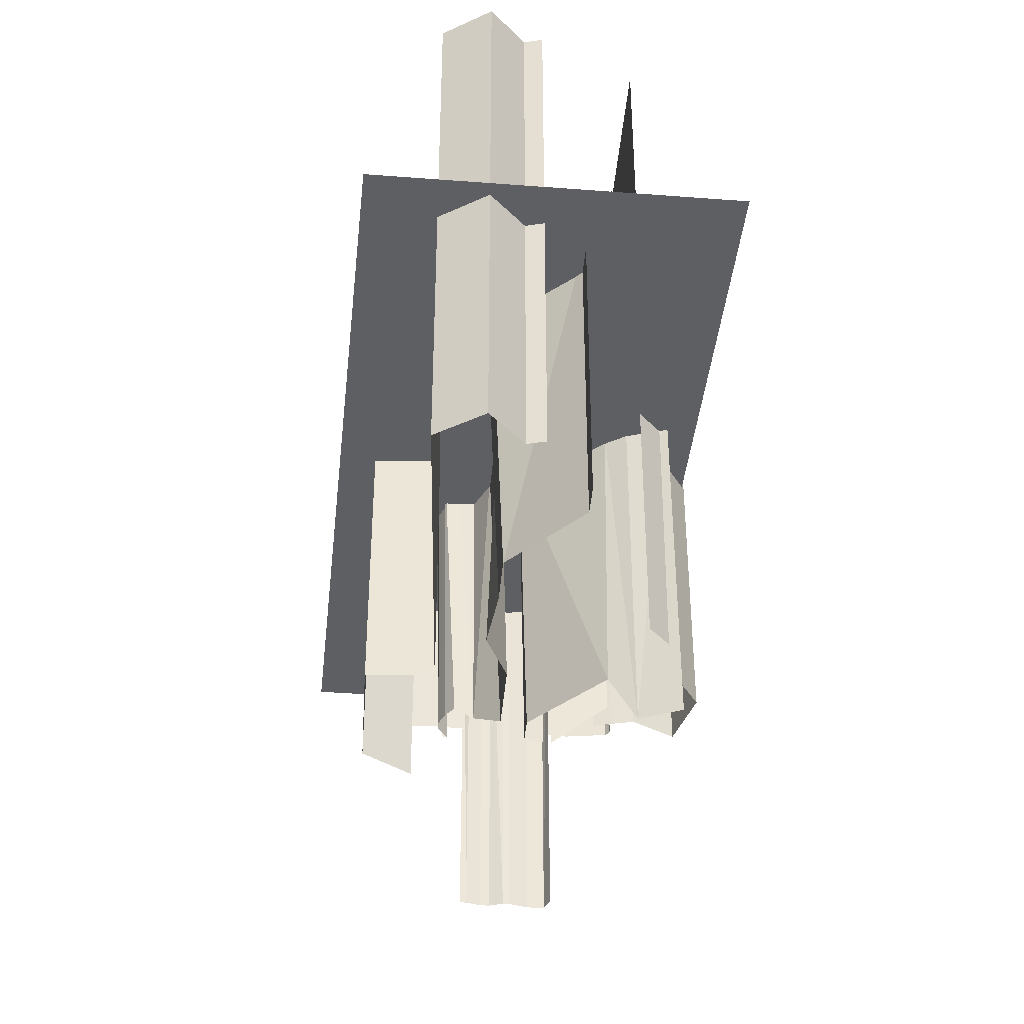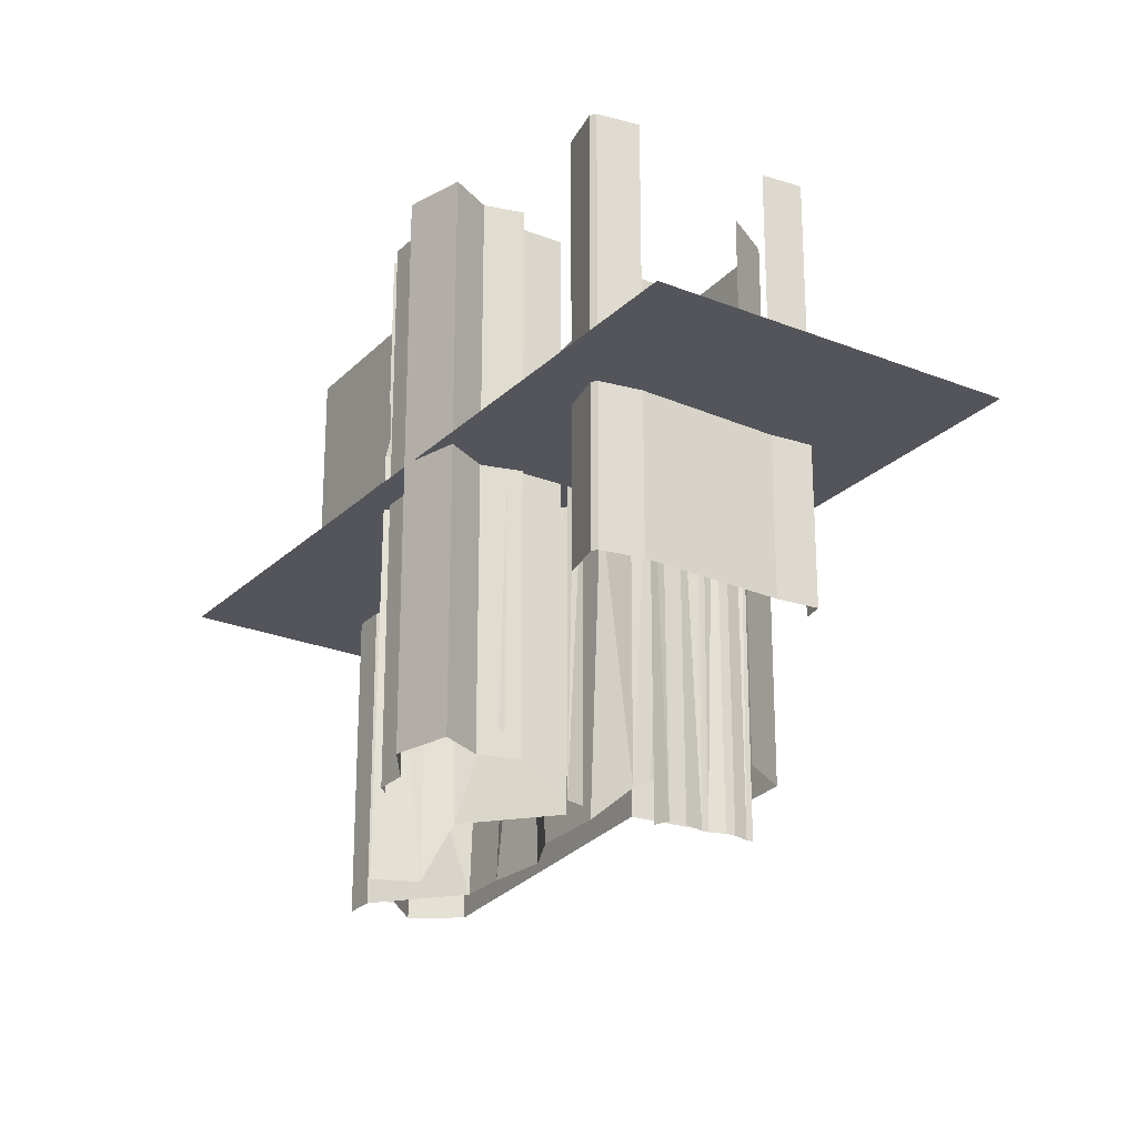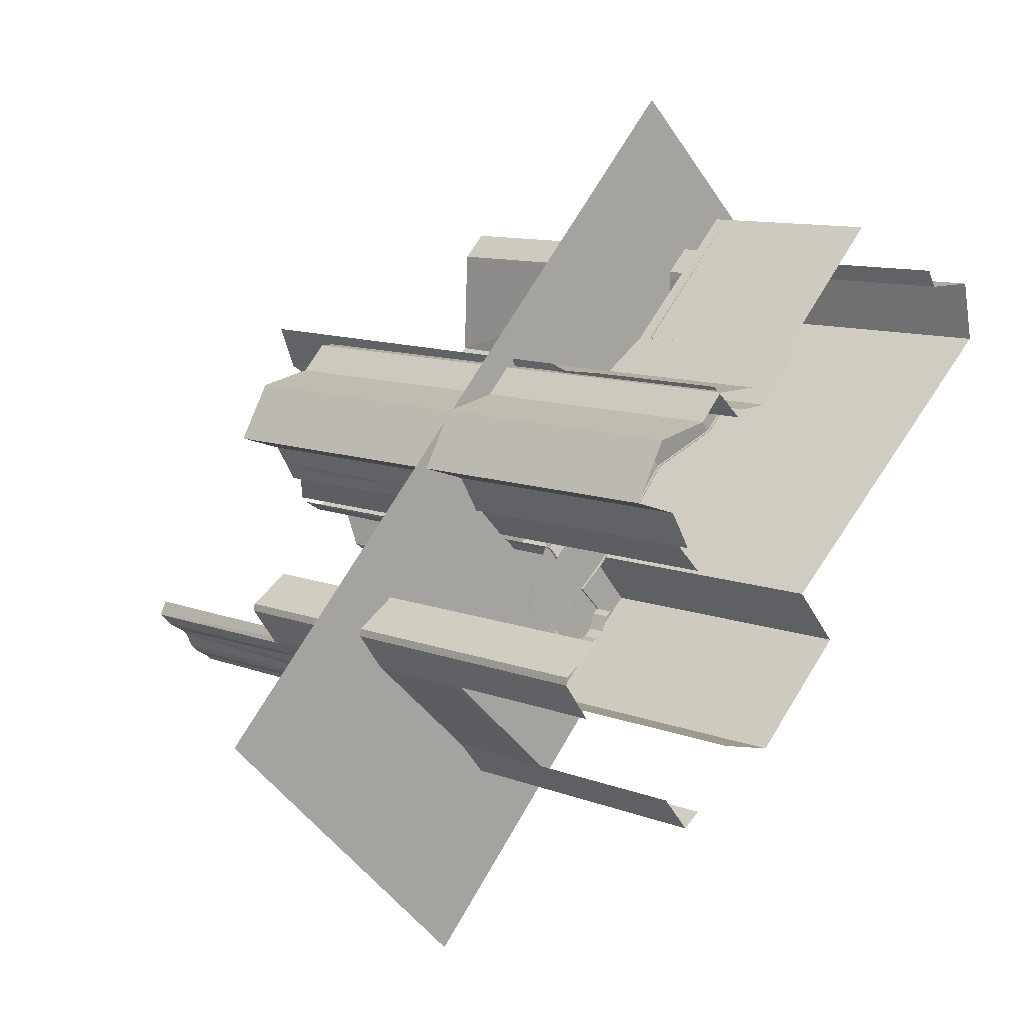
<metadata>
{"format":"obj","ext":"obj","renderer":"f3d","projection":"perspective","resolution":1024,"background":"white","views":[{"elev":-41.2,"azim":-49.8,"up":"+Y"},{"elev":-25.0,"azim":102.4,"up":"+Y"},{"elev":9.9,"azim":135.7,"up":"+Z"}]}
</metadata>
<code>
v -6070 -6045 5248
v -6070 -6084 5248
v -6052 -6046 5266
v -6052 -6084 5266
v -5946 -6045 5372
v -5946 -6102 5372
v -6070 -7242 5248
v -6052 -6084 5266
v -6070 -6084 5248
v -5928 -7076 5390
v -5946 -6102 5372
v -6052 -5945 5266
v -5946 -5945 5372
v -6052 -5853 5266
v -6052 -5444 5266
v -5946 -5650 5372
v -5946 -5853 5372
v -5946 -5444 5372
v -6052 -5945 5266
v -6070 -5882 5248
v -6070 -5945 5248
v -6052 -5853 5266
v -6070 -5444 5248
v -6052 -5444 5266
v -6052 -5945 5266
v -6070 -5945 5248
v -6070 -6045 5248
v -6052 -6046 5266
v -5946 -6045 5372
v -5946 -5945 5372
v -6183 -6084 5675
v -6196 -6029 5603
v -6196 -6084 5603
v -6181 -6031 5680
v -6317 -6085 5001
v -6303 -6029 4987
v -6317 -6029 5001
v -6303 -6084 4987
v -6284 -6029 4942
v -6284 -6084 4942
v -6263 -6029 4921
v -6263 -6084 4921
v -6207 -6084 4913
v -6207 -6029 4913
v -6193 -6084 4899
v -6193 -6029 4899
v -6197 -6084 5291
v -6187 -6085 5378
v -6197 -6029 5291
v -6187 -6029 5378
v -6196 -6084 5603
v -6196 -6029 5603
v -6159 -6084 5548
v -6168 -6029 5435
v -6168 -6085 5435
v -6159 -6029 5548
v -6164 -6085 5476
v -6164 -6029 5476
v -6159 -6029 5545
v -6159 -6084 5545
v -5848 -6045 4681
v -5834 -6045 4695
v -5848 -6015 4681
v -5834 -6015 4695
v -5794 -6016 4718
v -5794 -6046 4718
v -5773 -6016 4739
v -5773 -6046 4739
v -5731 -6045 4761
v -5731 -6015 4761
v -5717 -6015 4775
v -5717 -6045 4775
v -5684 -6045 4828
v -5684 -6015 4828
v -5646 -6015 4866
v -5646 -6045 4866
v -5659 -6045 4901
v -5659 -6015 4901
v -6804 -5970 6211
v -6453 -5970 5855
v -6804 -5990 6211
v -6804 -5446 6211
v -6451 -5446 5858
v -6804 -6030 6211
v -6451 -6031 5857
v -6453 -5990 5855
v -6451 -5990 5858
v -6451 -5970 5858
v -6309 -6084 5716
v -6451 -5992 5857
v -6451 -5409 5858
v -6309 -5409 5716
v -6219 -5870 5710
v -6219 -6084 5710
v -6219 -5409 5710
v -6198 -5409 5690
v -6181 -6031 5680
v -6198 -5884 5690
v -6184 -7415 5675
v -6211 -7242 5588
v -6200 -6234 5599
v -6183 -6084 5675
v -6197 -6161 5602
v -6196 -6084 5603
v -6109 -5424 5785
v -6114 -6031 5779
v -6120 -6092 5796
v -6131 -7415 5806
v -6109 -5896 5785
v -6917 -6030 6098
v -6846 -6023 6027
v -6917 -6023 6098
v -6895 -6030 5692
v -6889 -6030 5645
v -6895 -6023 5692
v -6889 -6023 5645
v -6879 -6023 5739
v -6879 -6030 5739
v -6885 -6030 5809
v -6885 -6023 5809
v -6880 -6023 5845
v -6880 -6030 5845
v -6862 -6023 5890
v -6846 -6030 6027
v -6862 -6030 5890
v -6860 -6024 5950
v -6860 -6031 5950
v -6850 -6031 5997
v -6850 -6023 5997
v -6776 -6024 5532
v -6776 -6031 5532
v -6597 -6077 5429
v -6597 -6084 5429
v -6490 -6084 5309
v -6490 -6077 5309
v -6406 -6084 5224
v -6321 -6077 5139
v -6321 -6084 5139
v -6317 -6085 5001
v -6317 -6078 5001
v -6285 -6085 5033
v -6285 -6078 5033
v -6243 -6077 5075
v -6243 -6084 5075
v -6201 -6084 5259
v -6197 -6077 5291
v -6201 -6077 5259
v -6197 -6084 5291
v -6201 -6143 5259
v -6194 -6085 5290
v -6130 -6077 5188
v -6130 -6084 5188
v -6108 -6084 5216
v -6108 -6077 5216
v -6087 -6077 5231
v -6102 -6065 4934
v -6102 -6084 4934
v -6081 -6065 4941
v -6102 -6045 4934
v -6087 -6084 5231
v -6081 -6084 4941
v -6081 -6045 4941
v -6056 -6085 4980
v -6056 -6045 4980
v -6056 -6065 4980
v -6035 -6065 5001
v -6035 -6045 5001
v -6035 -6085 5001
v -5994 -6084 5024
v -5994 -6065 5024
v -5994 -6045 5024
v -5980 -6065 5038
v -5980 -6084 5038
v -5980 -6045 5038
v -5963 -6084 5064
v -5963 -6065 5064
v -5963 -6045 5064
v -6219 -6084 5710
v -6183 -6084 5675
v -6309 -6084 5716
v -6196 -6084 5603
v -6917 -6023 6098
v -6849 -6023 6026
v -6919 -6023 6096
v -6895 -6023 5692
v -6889 -6023 5645
v -6898 -6023 5692
v -6892 -6023 5644
v -6879 -6023 5739
v -6881 -6023 5739
v -6880 -6023 5845
v -6885 -6023 5809
v -6888 -6023 5809
v -6883 -6023 5846
v -6865 -6023 5890
v -6846 -6023 6027
v -6862 -6023 5890
v -6863 -6024 5951
v -6860 -6024 5950
v -6850 -6023 5997
v -6804 -6030 6211
v -6846 -6030 6027
v -6917 -6030 6098
v -6853 -6023 5997
v -6778 -6024 5530
v -6895 -6030 5692
v -6752 -6031 5556
v -6889 -6030 5645
v -6879 -6030 5739
v -6776 -6024 5532
v -6776 -6031 5532
v -6633 -6031 5675
v -6885 -6030 5809
v -6880 -6030 5845
v -6862 -6030 5890
v -6860 -6031 5950
v -6850 -6031 5997
v -6451 -6031 5857
v -6597 -6077 5429
v -6597 -6084 5429
v -6601 -6031 5707
v -6598 -6077 5426
v -6498 -6084 5528
v -6466 -6084 5560
v -6493 -6077 5306
v -6490 -6077 5309
v -6384 -6084 5414
v -6490 -6084 5309
v -6353 -6084 5446
v -6321 -6077 5139
v -6309 -6084 5716
v -6406 -6084 5224
v -6321 -6084 5139
v -6323 -6077 5137
v -6210 -6084 5589
v -6197 -6084 5291
v -6319 -6078 5003
v -6288 -6078 5035
v -6317 -6078 5001
v -6285 -6085 5033
v -6303 -6084 4987
v -6317 -6085 5001
v -6201 -6084 5259
v -6248 -6077 5074
v -6285 -6078 5033
v -6284 -6084 4942
v -6263 -6084 4921
v -6243 -6077 5075
v -6243 -6084 5075
v -6187 -6085 5378
v -6164 -6085 5476
v -6169 -6084 4923
v -6196 -6084 5603
v -6168 -6085 5435
v -6207 -6084 4913
v -6201 -6077 5259
v -6197 -6077 5291
v -6198 -6078 5260
v -6194 -6078 5290
v -6130 -6084 5188
v -6193 -6084 4899
v -6159 -6084 5548
v -6130 -6084 4962
v -6159 -6084 5545
v -6130 -6077 5193
v -6130 -6077 5188
v -6056 -6085 4980
v -6027 -6084 5142
v -6108 -6077 5216
v -6110 -6077 5218
v -6035 -6085 5001
v -6081 -6084 4941
v -6102 -6084 4934
v -6087 -6077 5231
v -6081 -6045 4941
v -6089 -6045 4921
v -6102 -6045 4934
v -6108 -6084 5216
v -6087 -6084 5231
v -6031 -6045 4868
v -6056 -6045 4980
v -6033 -6045 4865
v -6035 -6045 5001
v -6009 -6045 4847
v -5994 -6084 5024
v -5980 -6084 5038
v -6012 -6045 4844
v -5977 -6045 4809
v -5963 -6084 5064
v -5974 -6045 4812
v -5857 -6045 5000
v -5994 -6045 5024
v -5980 -6045 5038
v -5955 -6045 4787
v -5952 -6045 4790
v -5897 -6045 4729
v -5963 -6045 5064
v -5946 -6045 5089
v -5834 -6045 4695
v -5848 -6045 4681
v -5794 -6046 4718
v -5744 -6045 4887
v -5773 -6046 4739
v -5731 -6045 4761
v -5717 -6045 4775
v -5684 -6045 4828
v -5659 -6045 4901
v -5646 -6045 4866
v -6898 -6111 5671
v -6898 -6023 5692
v -6892 -6023 5644
v -6919 -6023 6096
v -6849 -6023 6026
v -6917 -6111 6098
v -6847 -6180 6027
v -6917 -6179 6098
v -6917 -7242 6098
v -6846 -7242 6027
v -6881 -6023 5739
v -6888 -6031 5809
v -6883 -6031 5846
v -6888 -6023 5809
v -6883 -6023 5846
v -6873 -6111 5793
v -6861 -6180 5673
v -6865 -6031 5890
v -6846 -6111 6027
v -6865 -6023 5890
v -6859 -6111 5961
v -6863 -6031 5951
v -6863 -6024 5951
v -6853 -6023 5997
v -6772 -6111 5536
v -6834 -7242 5701
v -6748 -6180 5560
v -6778 -6024 5530
v -6720 -7242 5588
v -6598 -6077 5426
v -6596 -6165 5429
v -6569 -6234 5457
v -6594 -7242 5431
v -6490 -6165 5309
v -6456 -6234 5343
v -6428 -7242 5371
v -6493 -6077 5306
v -6323 -6077 5137
v -6286 -6234 5174
v -6321 -6165 5139
v -6258 -7242 5201
v -6317 -6138 5001
v -6319 -6078 5003
v -6317 -6085 5001
v -6317 -6078 5001
v -6303 -6132 4987
v -6303 -6084 4987
v -6285 -6152 5033
v -6277 -7125 4987
v -6251 -6165 5074
v -6288 -6078 5035
v -6284 -6125 4942
v -6285 -7129 5033
v -6284 -6084 4942
v -6259 -7125 4942
v -6263 -6125 4921
v -6248 -6077 5074
v -6243 -7161 5075
v -6263 -6084 4921
v -6237 -7125 4921
v -6207 -6084 4913
v -6207 -6125 4913
v -6201 -7242 5259
v -6221 -6221 5248
v -6211 -7242 5588
v -6200 -6234 5599
v -6182 -7125 4913
v -6201 -6143 5259
v -6188 -6165 5372
v -6193 -6084 4899
v -6193 -6125 4899
v -6194 -6085 5290
v -6198 -6085 5260
v -6198 -6078 5260
v -6194 -6078 5290
v -6169 -6165 5432
v -6197 -6084 5291
v -6197 -6077 5291
v -6187 -6085 5378
v -6193 -7120 4899
v -6141 -7242 5199
v -6159 -6165 5541
v -6197 -6161 5602
v -6131 -6125 5192
v -6196 -6084 5603
v -6159 -6084 5548
v -6168 -6085 5435
v -6164 -6165 5474
v -6130 -6084 5193
v -6159 -6084 5545
v -6164 -6085 5476
v -6130 -6077 5193
v -6110 -6077 5218
v -6108 -6125 5216
v -6087 -7242 5231
v -6110 -6084 5218
v -6087 -6084 5231
v -6087 -6125 5231
v -6087 -6077 5231
v -5848 -6125 4681
v -5848 -6085 4681
v -5842 -6125 4702
v -5834 -7486 4695
v -5848 -7486 4681
v -5834 -6085 4695
v -5848 -6045 4681
v -5834 -6045 4695
v -5802 -6125 4726
v -5794 -7486 4718
v -5794 -6046 4718
v -5794 -6085 4718
v -5780 -6125 4747
v -5773 -6085 4739
v -5773 -6046 4739
v -5773 -7486 4739
v -5752 -7486 4782
v -5741 -6125 4771
v -5731 -6045 4761
v -5731 -6085 4761
v -5727 -6125 4786
v -5738 -7486 4796
v -5717 -6085 4775
v -5717 -6045 4775
v -5692 -6125 4835
v -5684 -6085 4828
v -5684 -7486 4828
v -5684 -6045 4828
v -5653 -6125 4872
v -5646 -7486 4866
v -5646 -6045 4866
v -5646 -6085 4866
v -5666 -7486 4908
v -5666 -6125 4908
v -5659 -6085 4901
v -5659 -6045 4901
v -6038 -5962 4538
v -6038 -6775 4538
v -5983 -5962 4499
v -6038 -5403 4538
v -5983 -5403 4499
v -5983 -6775 4499
v -5898 -5914 4601
v -5898 -5403 4601
v -5898 -6775 4601
v -5564 -6775 4905
v -5564 -5914 4905
v -5607 -6775 5114
v -5607 -5962 5114
v -5487 -5962 5035
v -5607 -5403 5114
v -5487 -5403 5035
v -5484 -6775 5013
v -5564 -5403 4905
v -5484 -5403 5013
v -5487 -6775 5035
v -5484 -5962 5013
v -7268 -7158 6016
v -7302 -7158 5838
v -7302 -5391 5838
v -7268 -5391 6016
v -7106 -7158 6016
v -7106 -5391 6016
v -7077 -7158 6067
v -7077 -5391 6067
v -6485 -5391 5127
v -6485 -7158 5127
v -6624 -7158 4964
v -6624 -5391 4964
v -6326 -5391 4678
v -6326 -7158 4678
v -6143 -5391 4720
v -6143 -7158 4720
v -6098 -7158 5772
v -6238 -7158 5775
v -6238 -5391 5775
v -6098 -5391 5772
v -6024 -7158 5694
v -6024 -5391 5694
v -5852 -7158 5659
v -5965 -5391 5337
v -5965 -7158 5337
v -5935 -5391 5388
v -5935 -7158 5388
v -5899 -5391 5446
v -5899 -7158 5446
v -5852 -5391 5659
v -5757 -5391 5491
v -5757 -7158 5491
v -7569 -6268 5784
v -6751 -6268 6587
v -5821 -6268 3955
v -5003 -6268 4759
g STG0100_COLI_14_00000000
f 1 2 3
f 4 3 2
f 4 5 3
f 6 5 4
f 7 8 9
f 7 10 8
f 10 11 8
f 12 13 14
f 15 14 16
f 13 17 14
f 17 16 14
f 15 16 18
f 19 20 21
f 20 22 23
f 22 20 19
f 22 24 23
f 25 26 27
f 28 25 27
f 28 29 25
f 29 30 25
g STG0100_COLI_14_08000000
f 31 32 33
f 34 32 31
g STG0100_COLI_14_02000000
f 79 80 81
f 82 83 79
f 84 81 85
f 80 86 81
f 81 86 87
f 79 88 80
f 83 88 79
f 87 85 81
f 86 80 87
f 80 88 87
f 89 90 91
f 90 89 85
f 92 89 91
f 89 92 93
f 94 89 93
f 93 92 95
f 93 95 96
f 94 93 97
f 98 93 96
f 98 97 93
f 99 100 101
f 97 102 94
f 102 101 103
f 102 103 104
f 102 99 101
f 96 105 98
f 98 106 97
f 102 107 99
f 106 102 97
f 107 108 99
f 109 106 98
f 107 102 106
f 109 98 105
g STG0100_COLI_14_01000200
f 178 179 180
f 181 180 179
g STG0100_COLI_14_08000000
f 35 36 37
f 38 36 35
f 38 39 36
f 40 39 38
f 40 41 39
f 42 41 40
f 42 43 41
f 43 44 41
f 43 45 44
f 45 46 44
f 47 48 49
f 48 50 49
f 51 52 53
f 48 54 50
f 55 54 48
f 53 52 56
f 55 57 54
f 57 58 54
f 57 59 58
f 60 59 57
f 60 53 59
f 53 56 59
f 61 62 63
f 62 64 63
f 65 64 62
f 66 65 62
f 67 65 66
f 68 67 66
f 68 69 67
f 69 70 67
f 71 70 69
f 72 71 69
f 72 73 71
f 73 74 71
f 75 74 73
f 76 75 73
f 77 78 75
f 76 77 75
g STG0100_COLI_14_02000000
f 110 111 112
f 113 114 115
f 114 116 115
f 113 115 117
f 118 113 117
f 119 120 121
f 119 117 120
f 122 119 121
f 118 117 119
f 122 121 123
f 124 111 110
f 125 122 123
f 125 123 126
f 127 125 126
f 127 126 128
f 128 126 129
f 114 130 116
f 129 111 128
f 124 128 111
f 131 130 114
f 131 132 130
f 133 132 131
f 133 134 132
f 134 135 132
f 134 136 135
f 135 136 137
f 136 138 137
f 139 140 141
f 140 142 141
f 138 143 137
f 142 143 141
f 144 143 138
f 141 143 144
f 145 146 147
f 148 146 145
f 148 149 150
f 145 147 151
f 152 145 151
f 153 152 151
f 154 153 151
f 153 154 155
f 156 157 158
f 159 156 158
f 160 153 155
f 158 157 161
f 162 159 158
f 158 161 163
f 162 158 164
f 165 158 163
f 164 158 165
f 165 163 166
f 164 165 167
f 166 163 168
f 167 165 166
f 166 168 169
f 167 166 170
f 170 166 169
f 171 167 170
f 170 169 172
f 171 170 172
f 172 169 173
f 174 171 172
f 175 172 173
f 176 174 172
f 176 172 175
f 177 174 176
g STG0100_COLI_14_02020000
f 309 310 311
f 312 313 314
f 314 315 316
f 317 316 318
f 309 319 310
f 320 321 322
f 319 320 322
f 321 323 322
f 324 319 309
f 324 321 320
f 319 324 320
f 325 324 309
f 321 326 323
f 324 326 321
f 313 327 314
f 328 323 326
f 315 318 316
f 314 327 315
f 329 326 324
f 325 329 324
f 326 330 328
f 330 331 328
f 329 330 326
f 330 332 331
f 329 327 330
f 315 329 325
f 327 332 330
f 309 311 333
f 327 329 315
f 313 332 327
f 325 334 315
f 334 318 315
f 335 325 309
f 334 325 335
f 311 336 333
f 333 335 309
f 337 334 335
f 336 338 333
f 335 333 339
f 335 340 337
f 333 338 339
f 340 335 339
f 341 337 340
f 339 338 342
f 339 343 340
f 341 340 344
f 338 345 342
f 342 343 339
f 344 340 343
f 345 346 342
f 342 347 343
f 344 343 347
f 342 346 348
f 348 347 342
f 349 344 347
f 350 351 352
f 351 353 352
f 350 352 354
f 355 354 352
f 351 350 356
f 354 357 350
f 348 346 358
f 359 351 356
f 354 355 360
f 350 361 356
f 357 361 350
f 362 360 355
f 358 347 348
f 360 363 354
f 363 357 354
f 364 360 362
f 365 358 346
f 359 356 365
f 356 361 366
f 367 364 362
f 364 363 360
f 366 349 347
f 358 365 356
f 358 366 347
f 358 356 366
f 368 363 364
f 369 364 367
f 370 368 364
f 370 364 369
f 371 372 373
f 373 372 374
f 375 368 370
f 376 377 372
f 378 370 369
f 379 370 378
f 380 376 381
f 381 382 383
f 372 384 374
f 385 383 386
f 380 381 383
f 380 383 385
f 376 385 387
f 370 379 375
f 372 377 384
f 377 376 387
f 379 388 375
f 371 389 372
f 374 390 391
f 392 376 372
f 393 391 394
f 377 387 395
f 384 396 374
f 376 392 381
f 381 397 382
f 384 377 395
f 374 396 390
f 398 391 390
f 394 391 398
f 395 399 384
f 384 399 396
f 372 389 392
f 396 399 390
f 398 390 399
f 381 392 397
f 397 400 382
f 397 401 400
f 392 402 397
f 389 403 392
f 404 401 397
f 402 404 397
f 402 392 403
f 404 405 401
f 404 402 406
f 405 404 406
f 405 407 401
f 406 402 403
f 408 409 410
f 408 411 412
f 413 409 414
f 410 411 408
f 410 409 413
f 415 413 414
f 416 410 413
f 410 417 411
f 418 413 415
f 416 417 410
f 419 416 413
f 419 413 418
f 416 420 417
f 416 419 421
f 419 418 422
f 420 416 421
f 420 423 417
f 421 419 422
f 420 424 423
f 421 425 420
f 426 421 422
f 425 424 420
f 427 425 421
f 427 421 426
f 425 428 424
f 428 429 424
f 425 427 428
f 430 427 426
f 427 430 428
f 431 430 426
f 428 432 429
f 430 433 428
f 433 430 431
f 434 429 432
f 428 433 432
f 435 433 431
f 432 433 436
f 434 432 437
f 433 435 438
f 432 436 437
f 436 433 439
f 440 437 441
f 441 436 442
f 439 433 438
f 436 441 437
f 442 438 443
f 436 439 442
f 439 438 442
g STG0100_COLI_14_01000200
f 182 183 184
f 185 186 187
f 188 187 186
f 189 185 187
f 190 189 187
f 191 192 193
f 194 191 193
f 192 189 193
f 189 190 193
f 191 194 195
f 196 183 182
f 197 191 195
f 197 195 198
f 199 197 198
f 200 199 198
f 201 202 203
f 204 200 198
f 188 186 205
f 200 204 183
f 196 200 183
f 206 207 208
f 209 207 206
f 186 210 205
f 208 207 211
f 212 213 214
f 212 209 213
f 212 214 215
f 212 215 216
f 207 209 212
f 216 217 218
f 210 219 205
f 217 202 218
f 207 220 211
f 218 202 201
f 221 212 216
f 219 222 205
f 221 216 218
f 223 207 212
f 220 207 223
f 212 221 224
f 219 225 222
f 223 212 224
f 226 225 219
f 224 221 218
f 220 223 227
f 228 220 227
f 223 224 229
f 226 230 225
f 227 223 229
f 224 218 231
f 232 228 233
f 233 228 227
f 234 225 230
f 224 235 229
f 231 235 224
f 236 227 229
f 237 238 239
f 240 241 242
f 243 233 227
f 230 244 234
f 239 238 245
f 240 246 241
f 246 240 247
f 245 238 244
f 248 244 230
f 243 227 236
f 248 245 244
f 233 243 249
f 229 250 236
f 235 251 229
f 252 247 240
f 231 253 235
f 250 229 254
f 240 249 252
f 251 254 229
f 252 255 247
f 256 257 258
f 257 259 258
f 243 260 249
f 252 261 255
f 262 235 253
f 249 263 252
f 235 264 251
f 256 258 265
f 264 235 262
f 266 256 265
f 263 249 267
f 249 260 268
f 266 265 269
f 269 265 270
f 271 267 249
f 272 273 263
f 274 269 270
f 249 268 271
f 275 276 277
f 267 272 263
f 268 260 278
f 279 268 278
f 276 275 280
f 275 281 280
f 276 280 282
f 281 283 284
f 284 280 281
f 285 271 268
f 286 285 268
f 287 284 288
f 289 286 268
f 284 290 288
f 283 291 284
f 292 291 283
f 291 290 284
f 292 293 291
f 294 295 296
f 297 291 293
f 291 295 290
f 298 291 297
f 291 296 295
f 296 299 300
f 296 301 299
f 291 302 296
f 303 301 296
f 302 303 296
f 302 304 303
f 304 302 305
f 302 306 305
f 306 302 307
f 308 306 307
g STG0100_COLI_14_10000000
f 444 445 446
f 447 444 448
f 445 449 446
f 444 446 448
f 446 449 450
f 448 446 451
f 449 452 450
f 446 450 451
f 452 453 450
f 453 454 450
f 455 456 457
f 456 458 459
f 453 460 454
f 461 454 462
f 463 455 457
f 457 456 459
f 454 464 462
f 460 464 454
f 463 457 464
f 457 459 462
f 460 463 464
f 464 457 462
f 465 466 467
f 468 465 467
f 469 465 468
f 470 469 468
f 471 469 470
f 472 471 470
f 467 466 473
f 466 474 473
f 474 475 476
f 473 474 476
f 476 475 477
f 475 478 477
f 477 478 479
f 478 480 479
f 481 482 483
f 484 481 483
f 485 481 484
f 486 485 484
f 487 485 486
f 488 489 490
f 489 491 490
f 490 491 492
f 491 493 492
f 494 487 486
f 492 493 495
f 496 487 494
f 493 496 495
f 495 496 494
g STG0100_COLI_14_20000000
f 497 498 499
f 498 500 499

</code>
